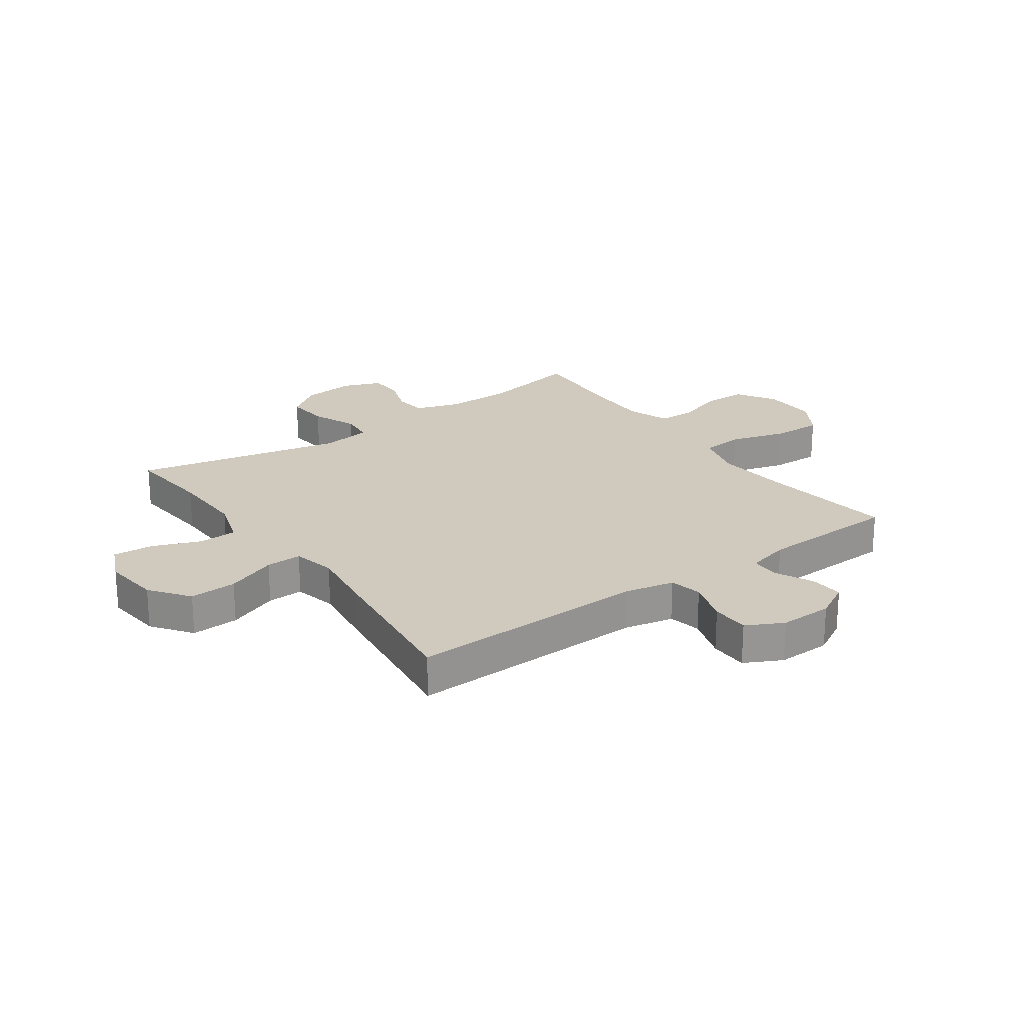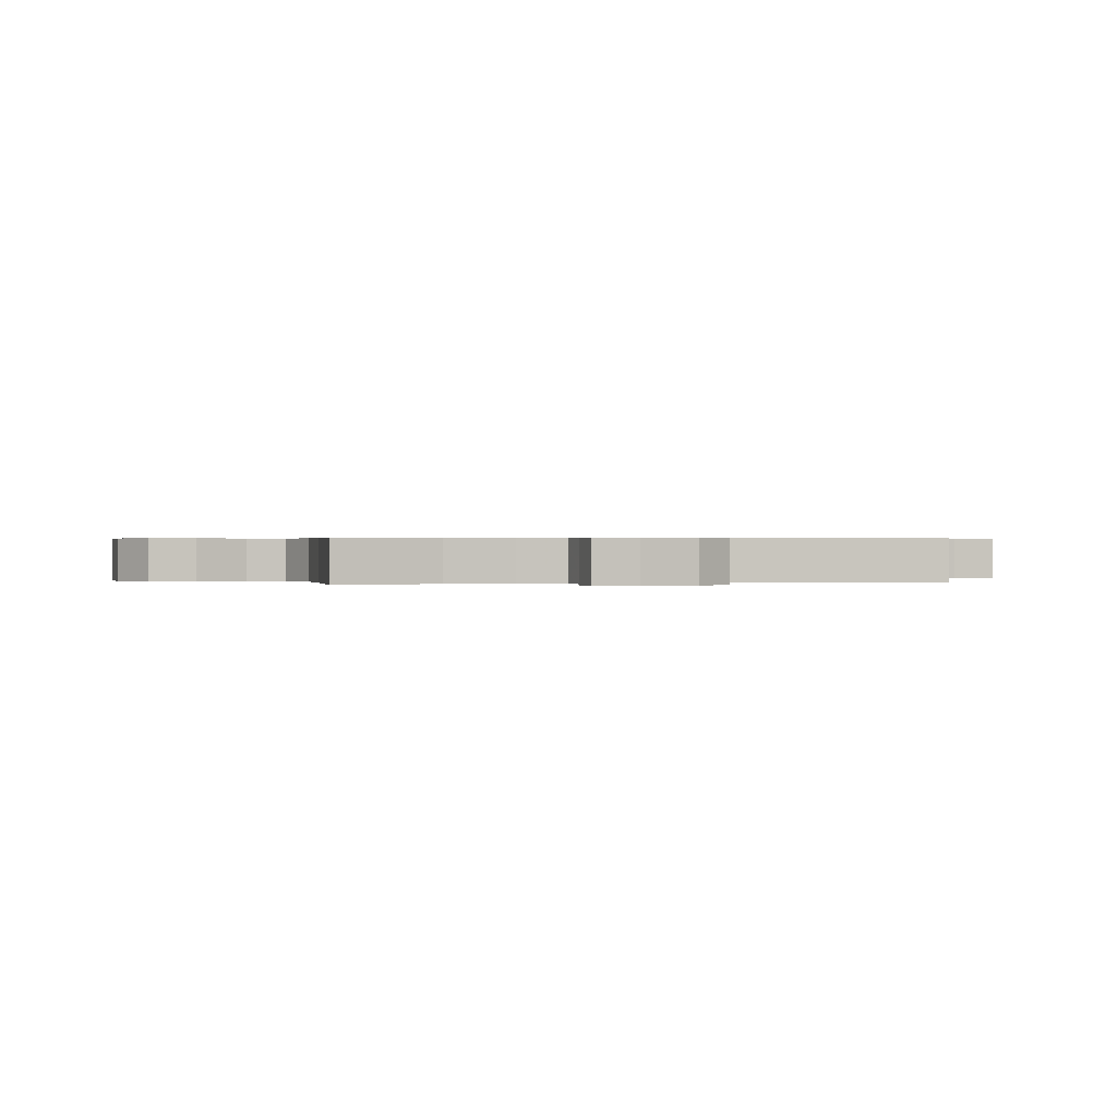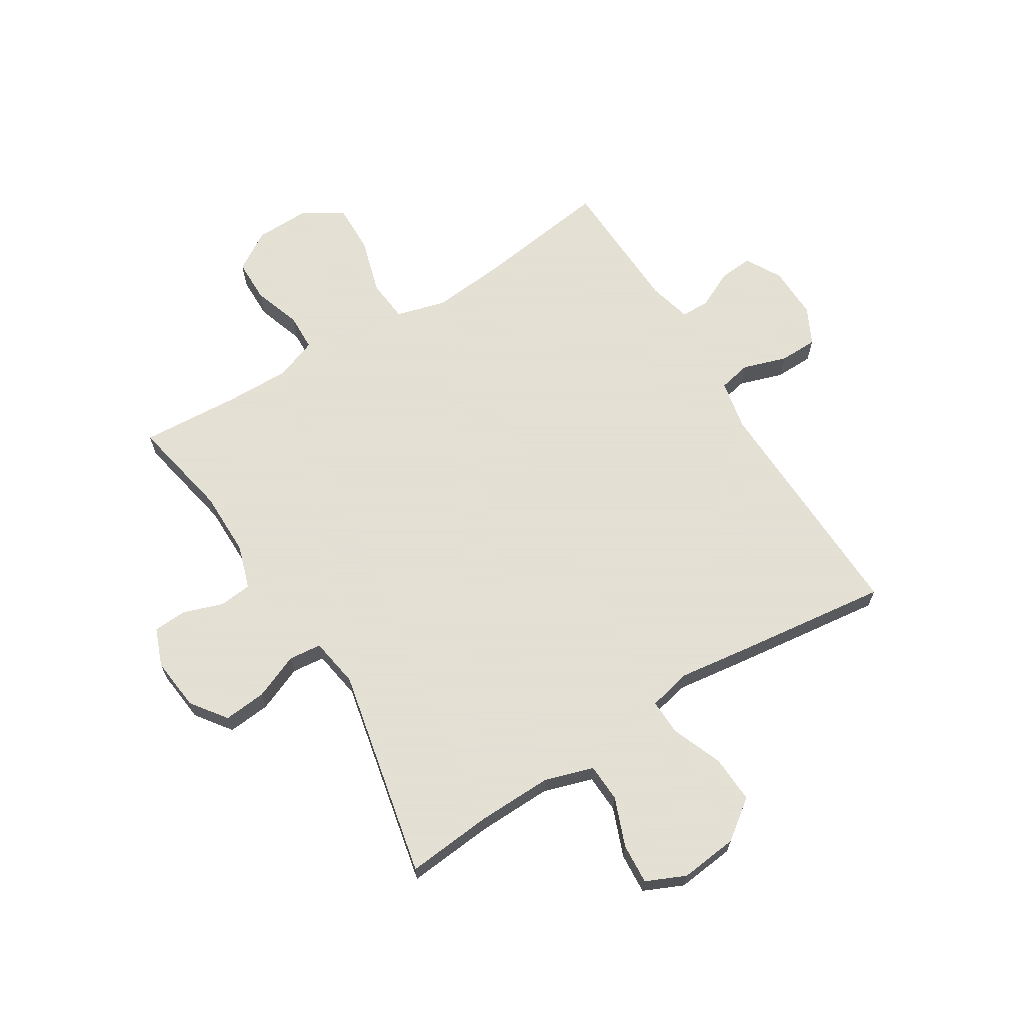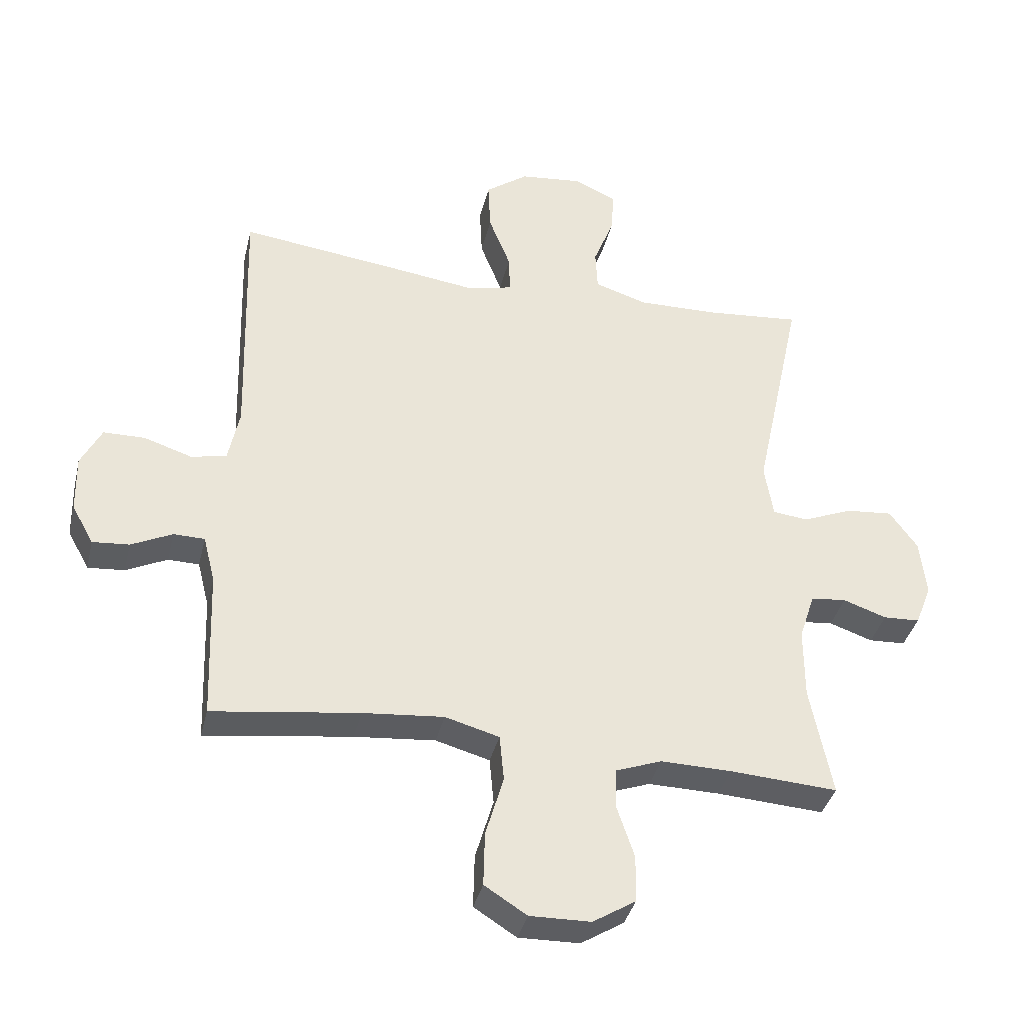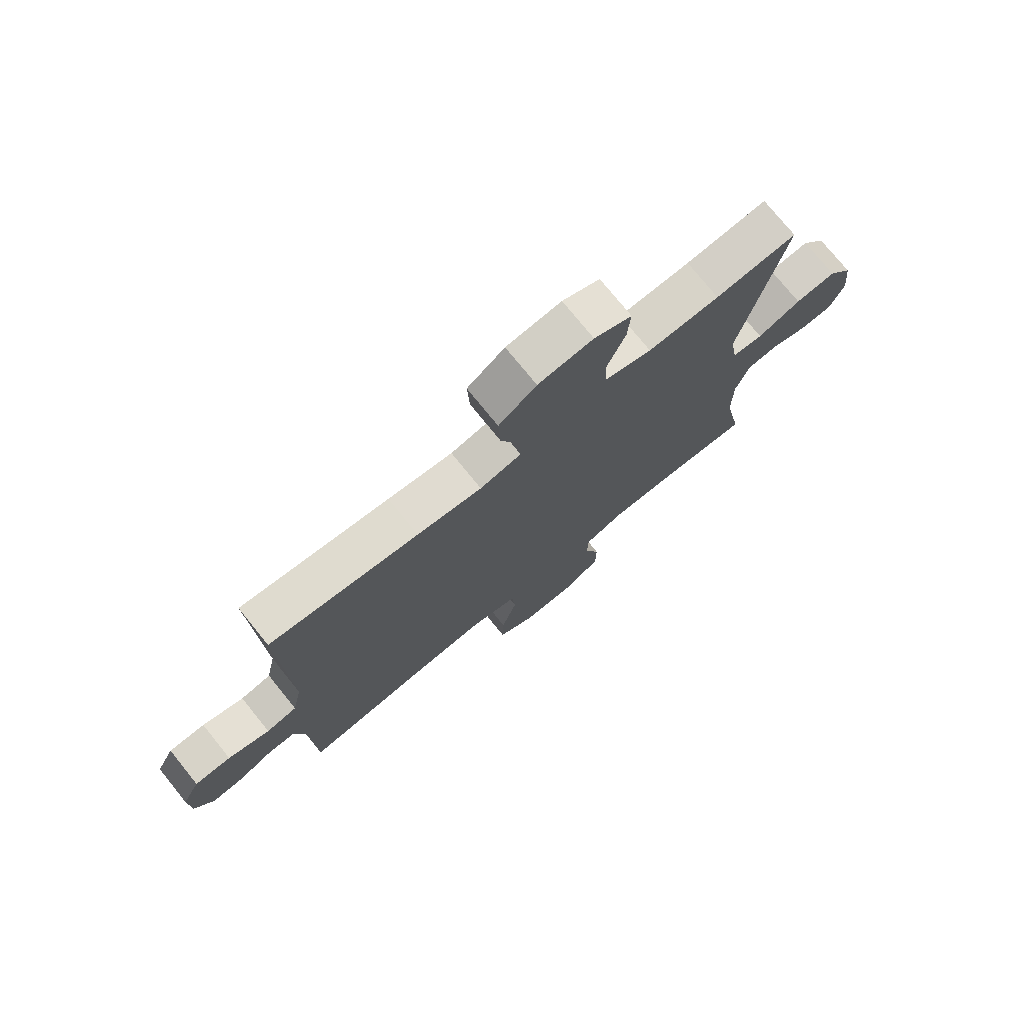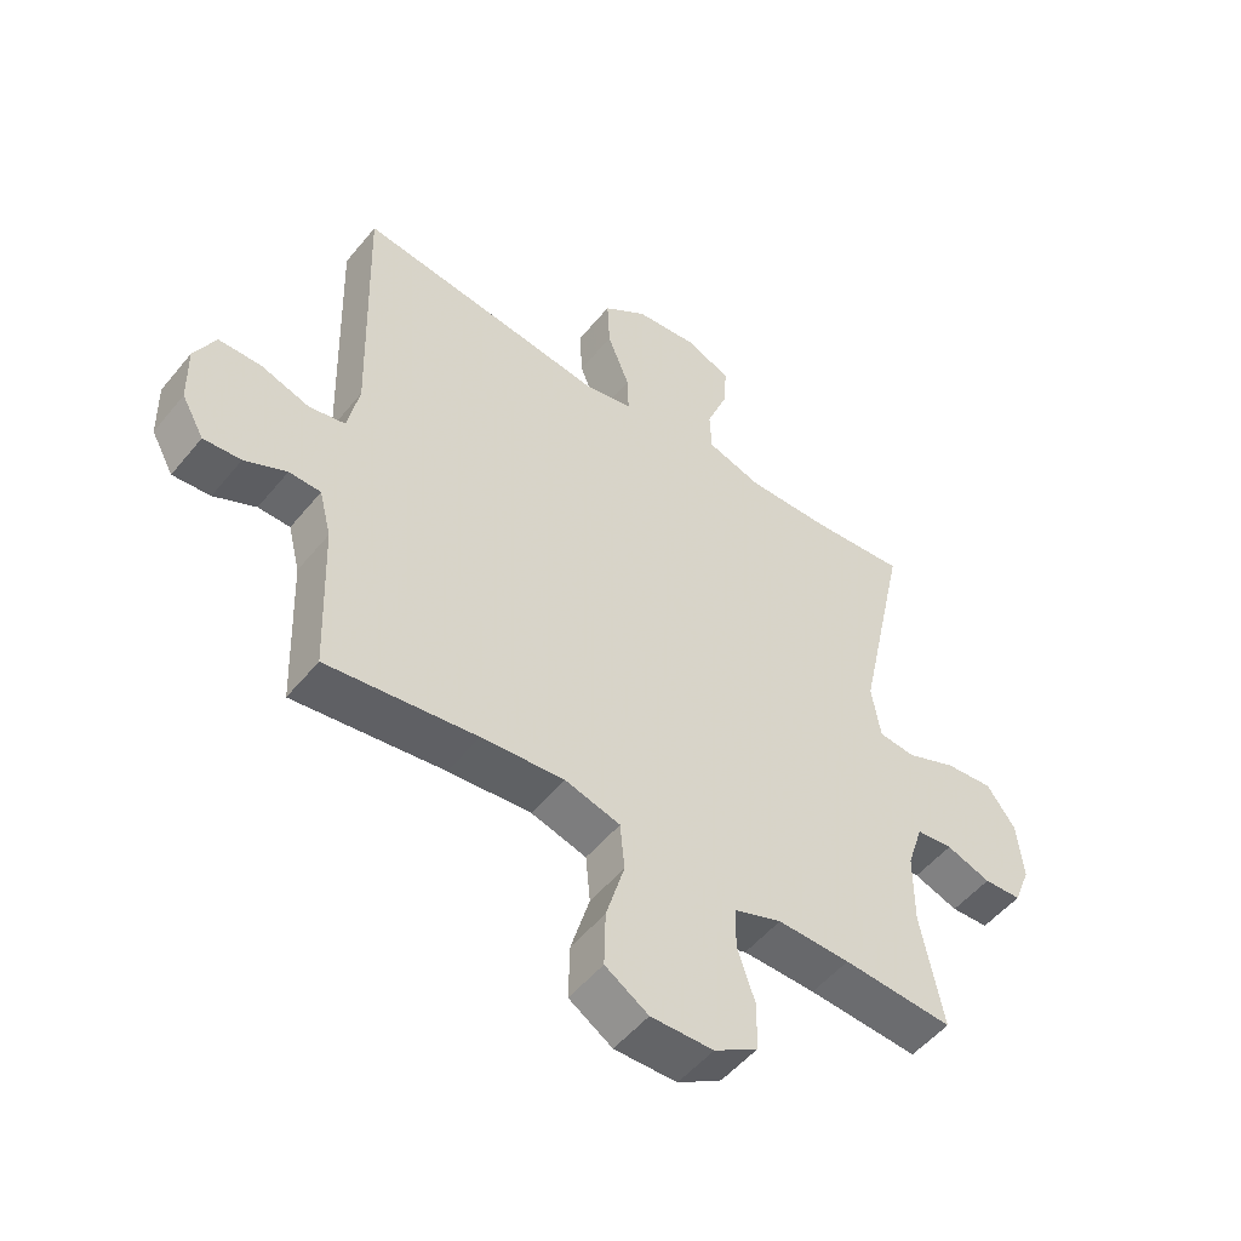
<metadata>
{"format":"obj","ext":"obj","renderer":"f3d","projection":"perspective","resolution":1024,"background":"white","views":[{"elev":22.9,"azim":54.6,"up":"+Y"},{"elev":0.4,"azim":-104.8,"up":"+Y"},{"elev":66.2,"azim":-31.9,"up":"+Y"},{"elev":-37.5,"azim":166.7,"up":"+Z"},{"elev":75.5,"azim":141.0,"up":"+Z"},{"elev":-51.8,"azim":142.0,"up":"+Z"}]}
</metadata>
<code>
v -0.5 0.07 0.5
v -0.35 0.07 0.486
v -0.218 0.07 0.483
v -0.132 0.07 0.51
v -0.129 0.07 0.577
v -0.162 0.07 0.662
v -0.167 0.07 0.733
v -0.098 0.07 0.764
v 0.003 0.07 0.753
v 0.072 0.07 0.702
v 0.068 0.07 0.619
v 0.033 0.07 0.53
v 0.031 0.07 0.467
v 0.107 0.07 0.45
v 0.226 0.07 0.466
v 0.5 0.07 0.5
v 0.488 0.07 0.081
v 0.506 0.07 -0.007
v 0.563 0.07 -0.019
v 0.64 0.07 0.006
v 0.707 0.07 0.005
v 0.74 0.07 -0.06
v 0.738 0.07 -0.153
v 0.703 0.07 -0.216
v 0.644 0.07 -0.211
v 0.578 0.07 -0.179
v 0.528 0.07 -0.18
v 0.509 0.07 -0.255
v 0.5 0.07 -0.5
v 0.264 0.07 -0.468
v 0.134 0.07 -0.456
v 0.047 0.07 -0.48
v 0.04 0.07 -0.555
v 0.069 0.07 -0.654
v 0.071 0.07 -0.741
v 0.003 0.07 -0.784
v -0.095 0.07 -0.782
v -0.164 0.07 -0.739
v -0.165 0.07 -0.663
v -0.137 0.07 -0.579
v -0.139 0.07 -0.514
v -0.213 0.07 -0.487
v -0.327 0.07 -0.489
v -0.5 0.07 -0.5
v -0.465 0.07 -0.321
v -0.465 0.07 -0.206
v -0.49 0.07 -0.129
v -0.547 0.07 -0.123
v -0.617 0.07 -0.147
v -0.676 0.07 -0.144
v -0.702 0.07 -0.077
v -0.692 0.07 0.016
v -0.647 0.07 0.078
v -0.572 0.07 0.071
v -0.492 0.07 0.038
v -0.435 0.07 0.044
v -0.421 0.07 0.131
v -0.5 0 0.5
v -0.35 0 0.486
v -0.218 0 0.483
v -0.132 0 0.51
v -0.129 0 0.577
v -0.162 0 0.662
v -0.167 0 0.733
v -0.098 0 0.764
v 0.003 0 0.753
v 0.072 0 0.702
v 0.068 0 0.619
v 0.033 0 0.53
v 0.031 0 0.467
v 0.107 0 0.45
v 0.226 0 0.466
v 0.5 0 0.5
v 0.488 0 0.081
v 0.506 0 -0.007
v 0.563 0 -0.019
v 0.64 0 0.006
v 0.707 0 0.005
v 0.74 0 -0.06
v 0.738 0 -0.153
v 0.703 0 -0.216
v 0.644 0 -0.211
v 0.578 0 -0.179
v 0.528 0 -0.18
v 0.509 0 -0.255
v 0.5 0 -0.5
v 0.264 0 -0.468
v 0.134 0 -0.456
v 0.047 0 -0.48
v 0.04 0 -0.555
v 0.069 0 -0.654
v 0.071 0 -0.741
v 0.003 0 -0.784
v -0.095 0 -0.782
v -0.164 0 -0.739
v -0.165 0 -0.663
v -0.137 0 -0.579
v -0.139 0 -0.514
v -0.213 0 -0.487
v -0.327 0 -0.489
v -0.5 0 -0.5
v -0.465 0 -0.321
v -0.465 0 -0.206
v -0.49 0 -0.129
v -0.547 0 -0.123
v -0.617 0 -0.147
v -0.676 0 -0.144
v -0.702 0 -0.077
v -0.692 0 0.016
v -0.647 0 0.078
v -0.572 0 0.071
v -0.492 0 0.038
v -0.435 0 0.044
v -0.421 0 0.131
f 52 53 54 55
f 52 55 56
f 51 52 56
f 48 49 50 51
f 47 48 51 56
f 46 47 56
f 45 46 56 57
f 43 44 45
f 42 43 45 57
f 37 38 39 40
f 37 40 41
f 36 37 41
f 33 34 35 36
f 32 33 36 41
f 31 32 41 42
f 28 29 30
f 27 28 30 31
f 23 24 25 26
f 23 26 27
f 22 23 27
f 19 20 21 22
f 18 19 22 27
f 17 18 27 31
f 14 15 16 17
f 13 14 17 31
f 9 10 11 12
f 9 12 13
f 8 9 13
f 5 6 7 8
f 4 5 8 13
f 3 4 13 31
f 42 57 1 2
f 2 3 31 42
f 112 111 110 109
f 113 112 109
f 113 109 108
f 108 107 106 105
f 113 108 105 104
f 113 104 103
f 114 113 103 102
f 102 101 100
f 114 102 100 99
f 97 96 95 94
f 98 97 94
f 98 94 93
f 93 92 91 90
f 98 93 90 89
f 99 98 89 88
f 87 86 85
f 88 87 85 84
f 83 82 81 80
f 84 83 80
f 84 80 79
f 79 78 77 76
f 84 79 76 75
f 88 84 75 74
f 74 73 72 71
f 88 74 71 70
f 69 68 67 66
f 70 69 66
f 70 66 65
f 65 64 63 62
f 70 65 62 61
f 88 70 61 60
f 59 58 114 99
f 99 88 60 59
f 1 58 59 2
f 2 59 60 3
f 3 60 61 4
f 4 61 62 5
f 5 62 63 6
f 6 63 64 7
f 7 64 65 8
f 8 65 66 9
f 9 66 67 10
f 10 67 68 11
f 11 68 69 12
f 12 69 70 13
f 13 70 71 14
f 14 71 72 15
f 15 72 73 16
f 16 73 74 17
f 17 74 75 18
f 18 75 76 19
f 19 76 77 20
f 20 77 78 21
f 21 78 79 22
f 22 79 80 23
f 23 80 81 24
f 24 81 82 25
f 25 82 83 26
f 26 83 84 27
f 27 84 85 28
f 28 85 86 29
f 29 86 87 30
f 30 87 88 31
f 31 88 89 32
f 32 89 90 33
f 33 90 91 34
f 34 91 92 35
f 35 92 93 36
f 36 93 94 37
f 37 94 95 38
f 38 95 96 39
f 39 96 97 40
f 40 97 98 41
f 41 98 99 42
f 42 99 100 43
f 43 100 101 44
f 44 101 102 45
f 45 102 103 46
f 46 103 104 47
f 47 104 105 48
f 48 105 106 49
f 49 106 107 50
f 50 107 108 51
f 51 108 109 52
f 52 109 110 53
f 53 110 111 54
f 54 111 112 55
f 55 112 113 56
f 56 113 114 57
f 57 114 58 1

</code>
